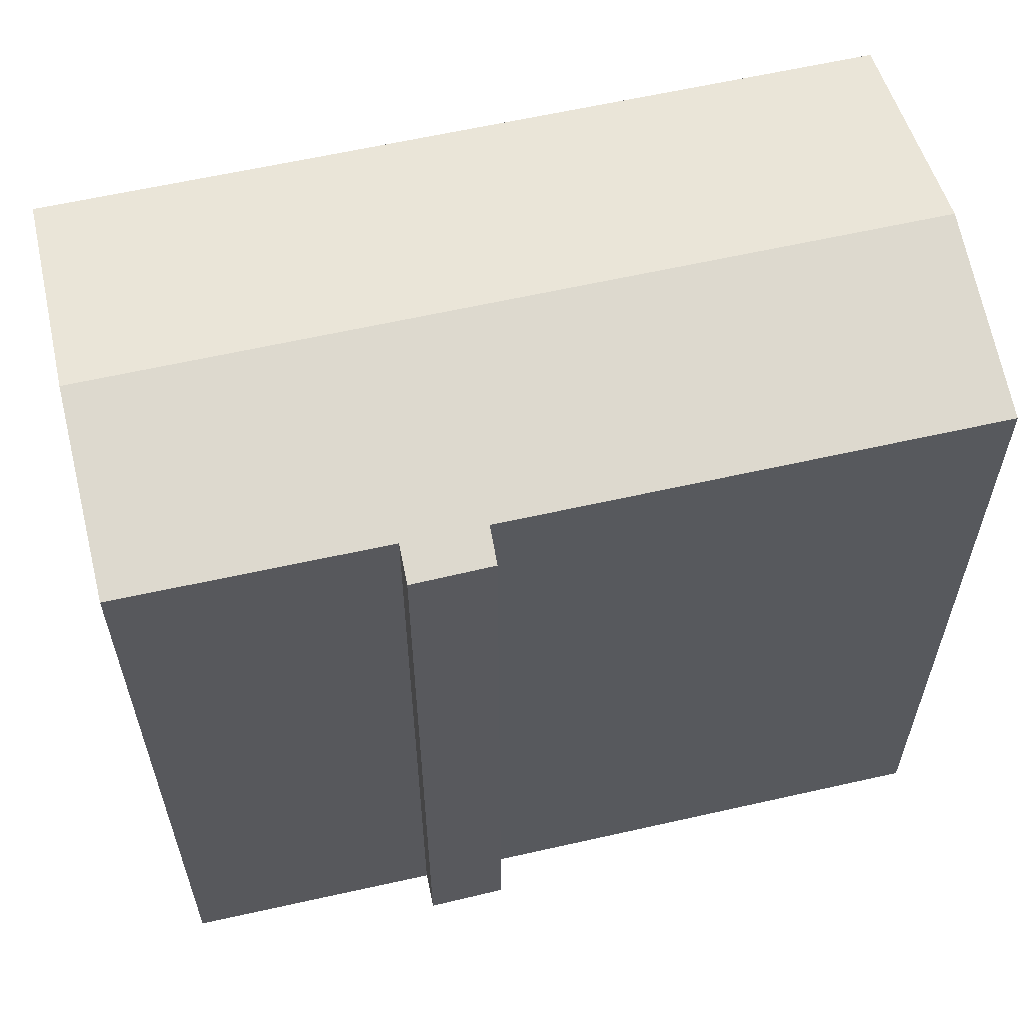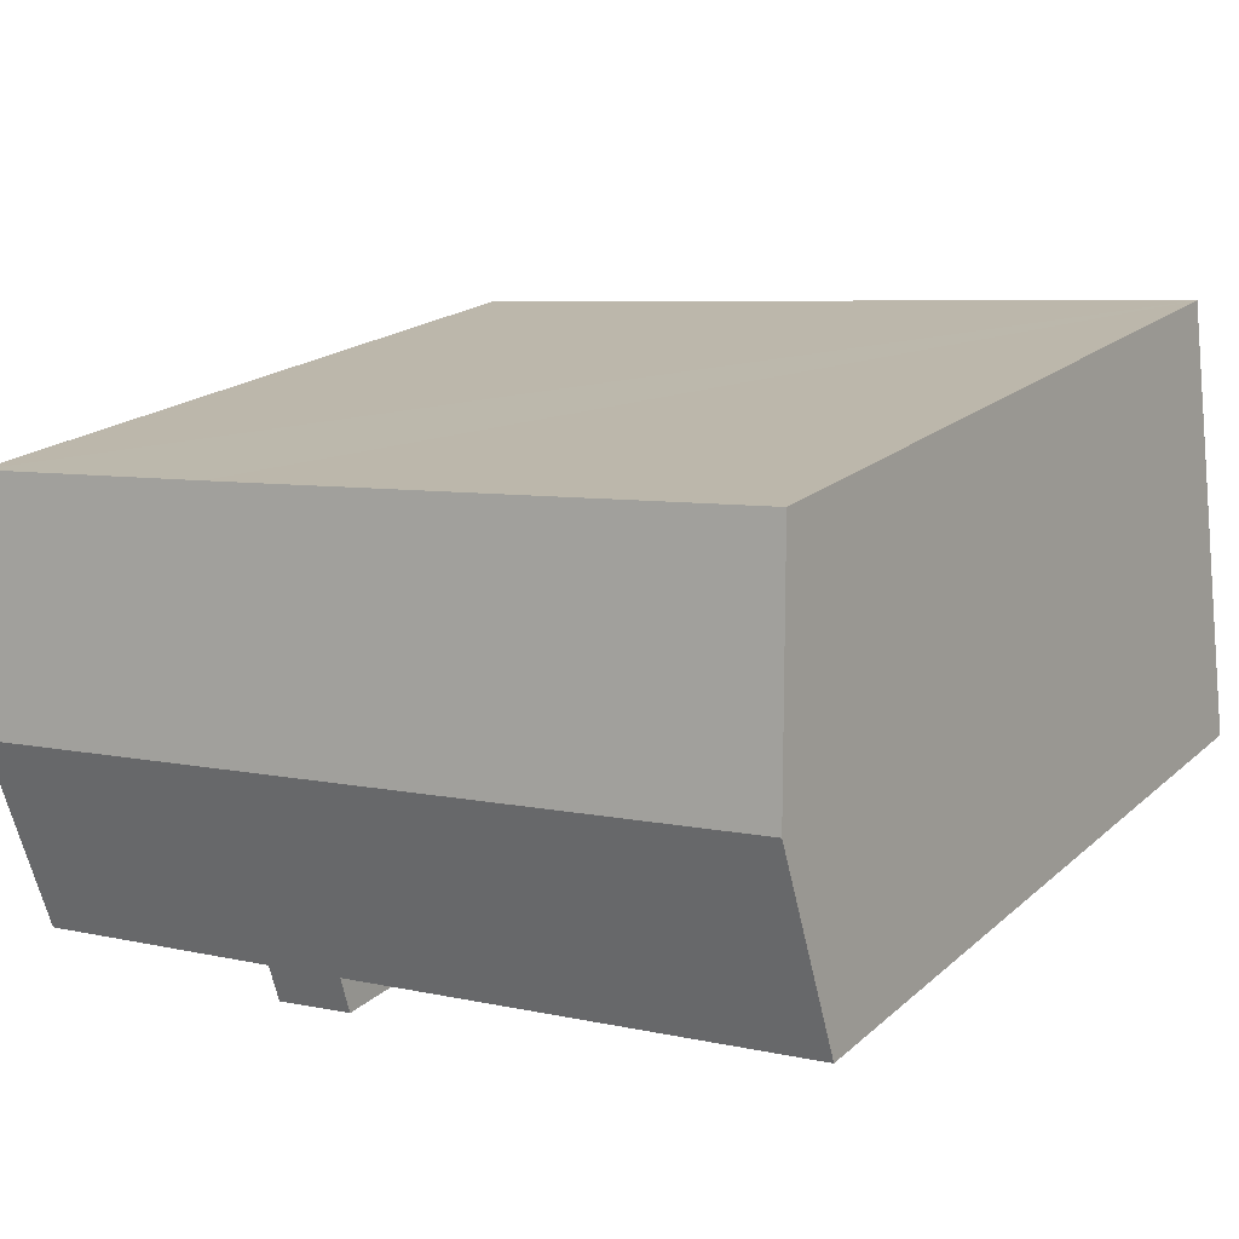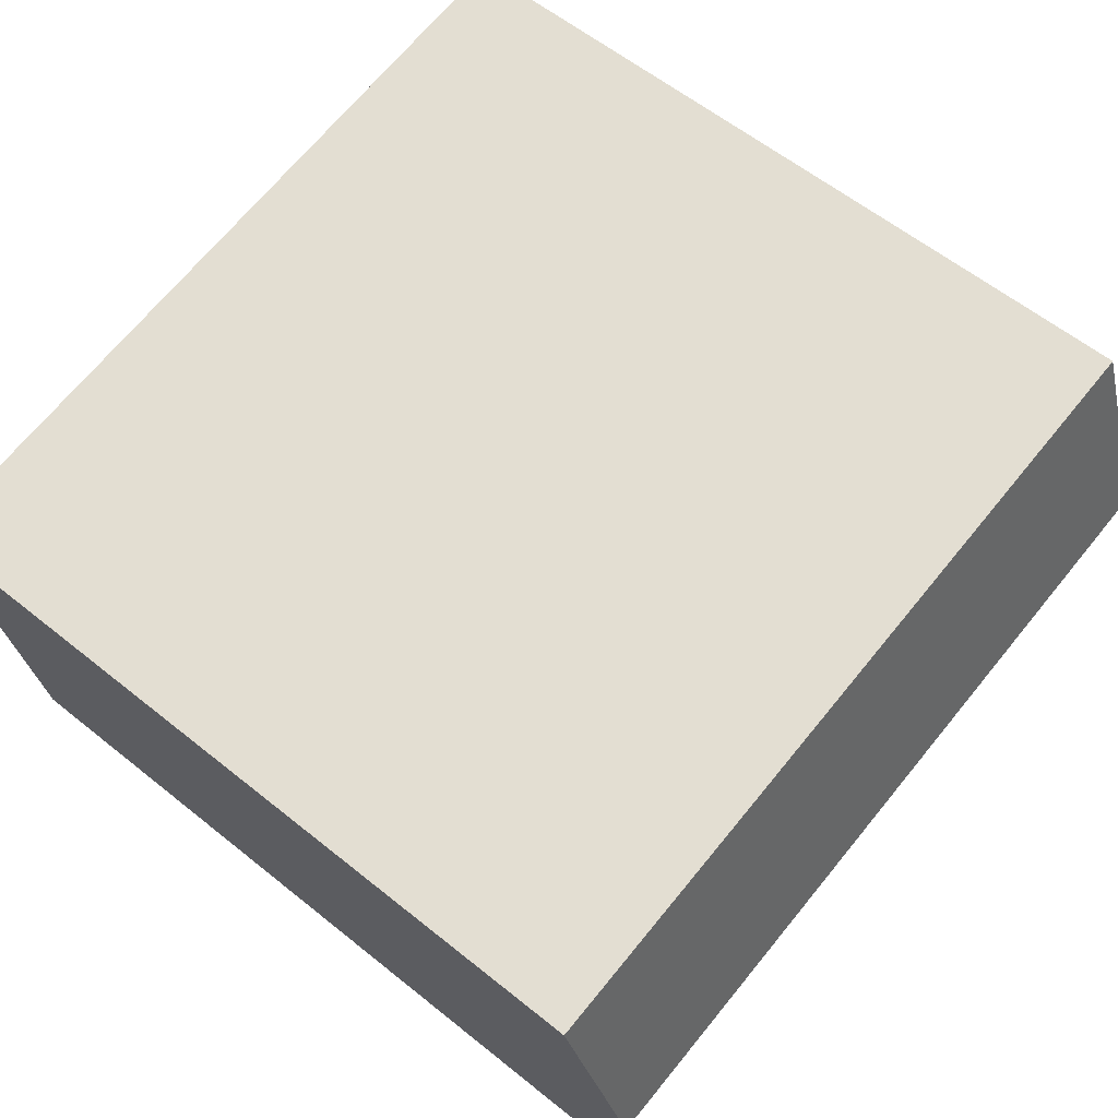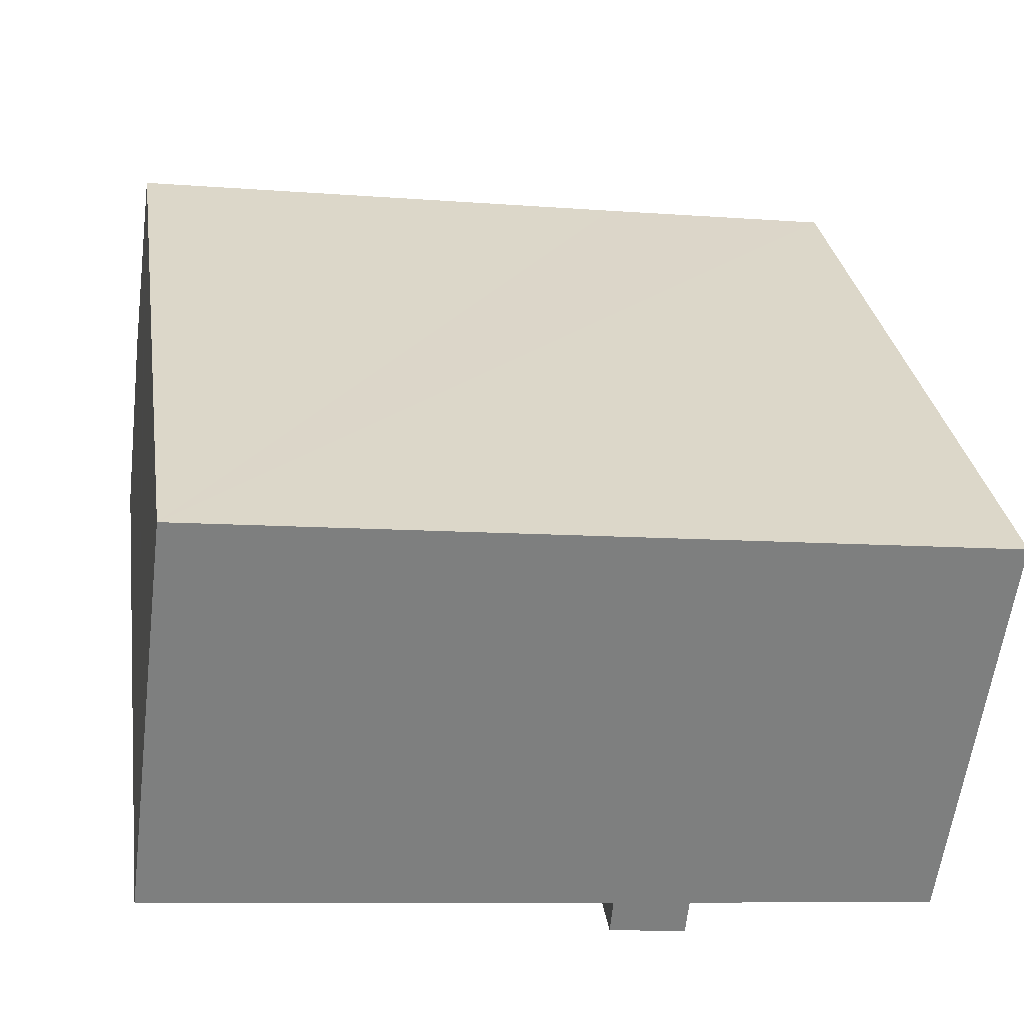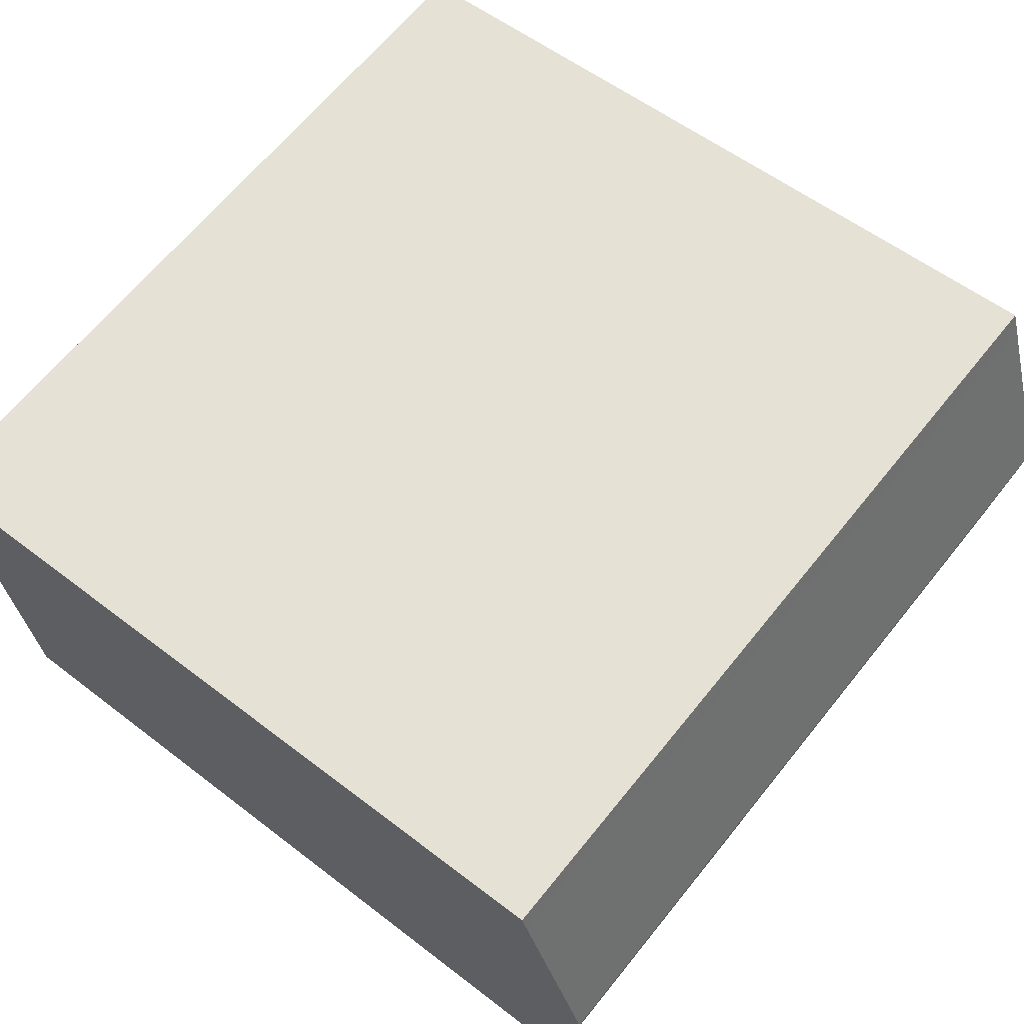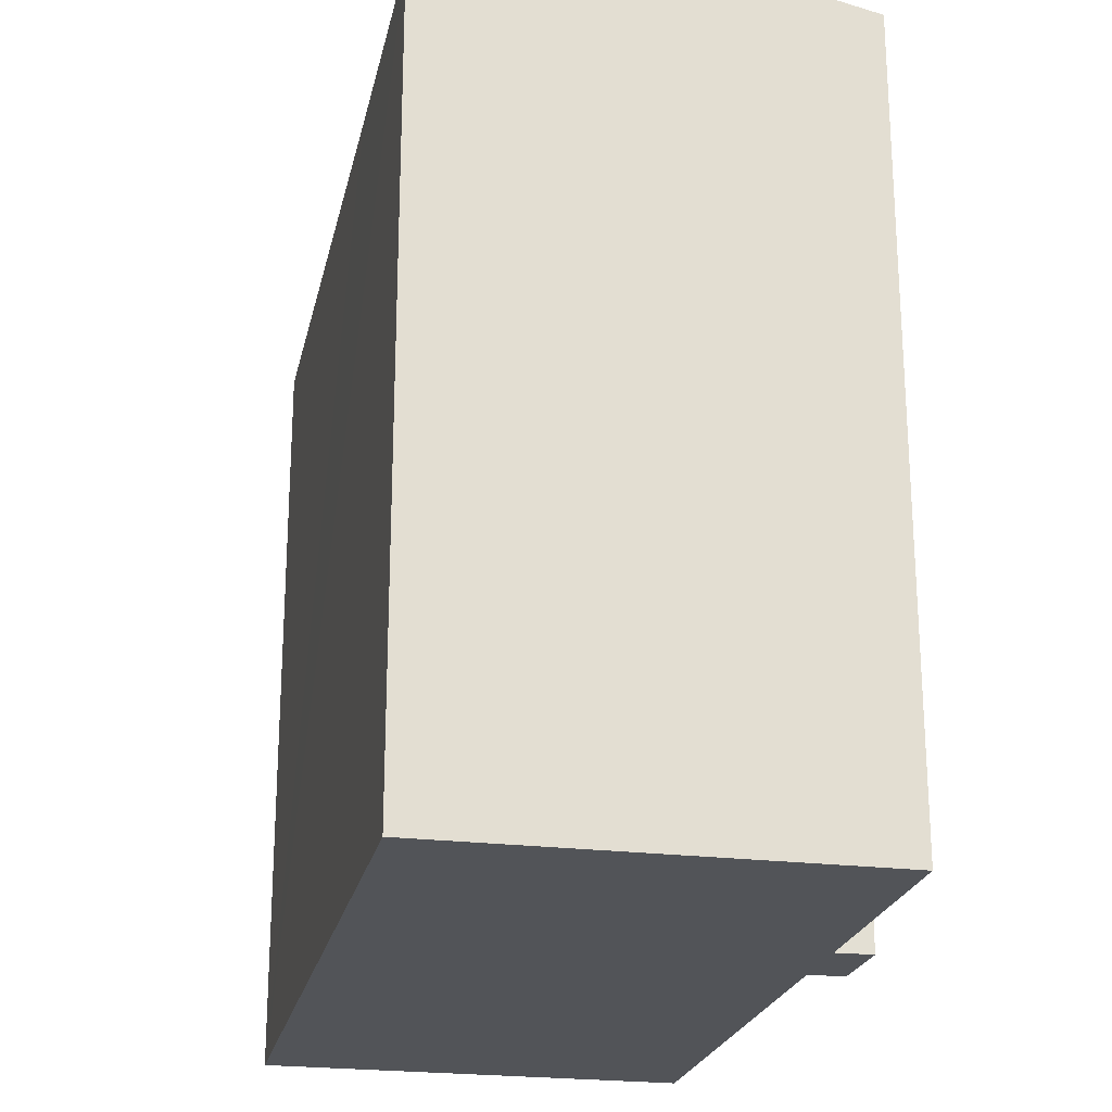
<metadata>
{"format":"obj","ext":"obj","renderer":"f3d","projection":"perspective","resolution":1024,"background":"white","views":[{"elev":60.5,"azim":174.1,"up":"+Y"},{"elev":19.6,"azim":-147.1,"up":"+Z"},{"elev":59.6,"azim":129.6,"up":"+Z"},{"elev":30.8,"azim":-8.5,"up":"+Z"},{"elev":55.6,"azim":129.1,"up":"+Z"},{"elev":-22.9,"azim":85.3,"up":"+Y"}]}
</metadata>
<code>
v  0.063 24.2 0.486
v  14.56 24.1 -1.832
v  0 24.1 1.475e-15
v  0.777 25.39 5.992
v  25.63 25.39 2.851
v  16.99 24.1 -2.135
v  16.88 23.85 -3.272
v  24.86 24.11 -3.095
v  24.92 24.21 -2.61
v  14.47 23.86 -2.934
v  26.47 23.99 9.335
v  18.63 23.86 10.95
v  26.55 23.85 9.964
v  1.701 23.85 13.11
v  1.61 24 12.41
v  0 0 0
v  1.701 -8.024e-16 13.11
v  0.063 -2.976e-17 0.486
v  0.777 -3.669e-16 5.992
v  1.61 -7.598e-16 12.41
v  14.56 1.122e-16 -1.832
v  14.47 1.797e-16 -2.934
v  26.55 -6.101e-16 9.964
v  18.63 -6.704e-16 10.95
v  24.86 1.895e-16 -3.095
v  25.63 -1.746e-16 2.851
v  26.47 -5.716e-16 9.335
v  24.92 1.598e-16 -2.61
v  16.99 1.307e-16 -2.135
v  16.88 2.004e-16 -3.272
g defaultobject
f 1 2 3
f 2 1 4
f 2 4 5
f 2 5 6
f 2 6 7
f 6 5 8
f 8 5 9
f 7 10 2
f 11 12 13
f 12 11 14
f 14 11 15
f 15 11 5
f 15 5 4
f 16 1 3
f 1 16 4
f 4 16 15
f 15 16 14
f 14 16 17
f 17 16 18
f 17 18 19
f 17 19 20
f 10 21 2
f 21 10 22
f 17 12 14
f 12 17 13
f 13 17 23
f 23 17 24
f 23 11 13
f 11 23 5
f 5 23 9
f 9 23 8
f 8 23 25
f 25 23 26
f 26 23 27
f 25 26 28
f 29 7 6
f 7 29 30
f 25 6 8
f 6 25 29
f 7 22 10
f 22 7 30
f 21 3 2
f 3 21 16
f 30 21 22
f 21 18 16
f 18 21 19
f 19 21 20
f 20 21 30
f 20 30 29
f 20 29 25
f 20 25 17
f 17 25 24
f 24 25 28
f 24 28 26
f 24 26 27
f 24 27 23

</code>
